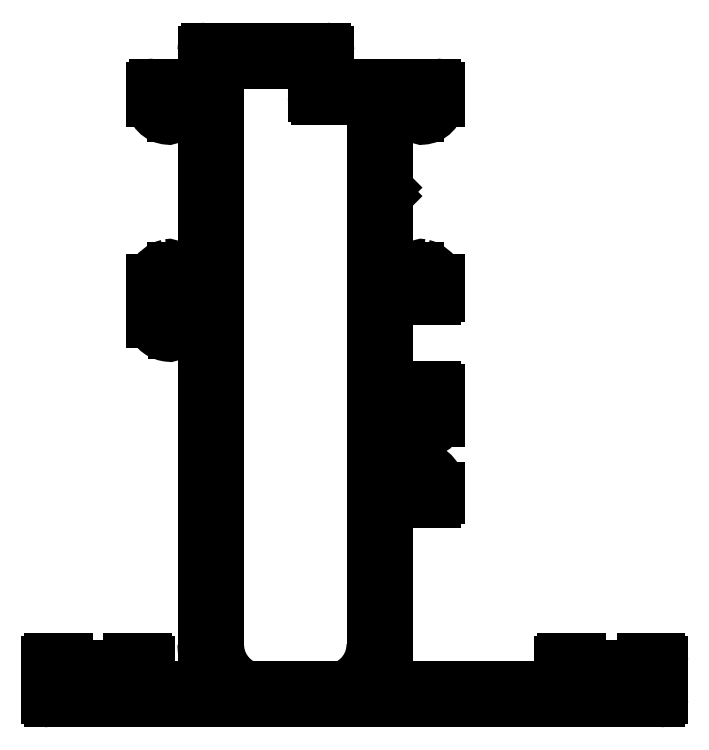
<metadata>
{"format":"dxf","ext":"dxf","renderer":"ezdxf+matplotlib","layout":"modelspace","background":"white","min_lineweight":24,"dpi":150}
</metadata>
<code>
0
SECTION
2
ENTITIES
0
LINE
8
0
10
2250
20
1211
30
0
11
2250
21
1210
31
0
0
ARC
8
0
10
2251
20
1211
30
0
40
0.5
50
90
51
180
0
ARC
8
0
10
2251
20
1210
30
0
40
0.5
50
180
51
270
0
LINE
8
0
10
2252
20
1211
30
0
11
2251
21
1211
31
0
0
LINE
8
0
10
2251
20
1209
30
0
11
2257
21
1209
31
0
0
ARC
8
0
10
2252
20
1211
30
0
40
0.1
50
270
51
360
0
ARC
8
0
10
2257
20
1210
30
0
40
0.5
50
270
51
0
0
LINE
8
0
10
2252
20
1212
30
0
11
2252
21
1211
31
0
0
LINE
8
0
10
2258
20
1210
30
0
11
2258
21
1211
31
0
0
ARC
8
0
10
2251
20
1212
30
0
40
0.7
50
0
51
90
0
ARC
8
0
10
2257
20
1211
30
0
40
0.5
50
360
51
90
0
LINE
8
0
10
2249
20
1212
30
0
11
2251
21
1212
31
0
0
LINE
8
0
10
2257
20
1211
30
0
11
2256
21
1211
31
0
0
ARC
8
0
10
2249
20
1212
30
0
40
0.3
50
90
51
180
0
ARC
8
0
10
2256
20
1211
30
0
40
0.1
50
180
51
270
0
LINE
8
0
10
2249
20
1208
30
0
11
2249
21
1212
31
0
0
LINE
8
0
10
2256
20
1211
30
0
11
2256
21
1212
31
0
0
ARC
8
0
10
2249
20
1208
30
0
40
0.3
50
180
51
270
0
ARC
8
0
10
2257
20
1212
30
0
40
0.7
50
90
51
180
0
LINE
8
0
10
2249
20
1208
30
0
11
2309
21
1208
31
0
0
LINE
8
0
10
2257
20
1212
30
0
11
2259
21
1212
31
0
0
ARC
8
0
10
2309
20
1208
30
0
40
0.3
50
270
51
0
0
ARC
8
0
10
2259
20
1212
30
0
40
0.3
50
8.685e-11
51
90
0
LINE
8
0
10
2309
20
1208
30
0
11
2309
21
1212
31
0
0
LINE
8
0
10
2259
20
1212
30
0
11
2259
21
1210
31
0
0
ARC
8
0
10
2309
20
1212
30
0
40
0.3
50
0
51
90
0
ARC
8
0
10
2259
20
1210
30
0
40
0.3
50
180
51
270
0
LINE
8
0
10
2309
20
1212
30
0
11
2307
21
1212
31
0
0
LINE
8
0
10
2259
20
1210
30
0
11
2265
21
1210
31
0
0
ARC
8
0
10
2307
20
1212
30
0
40
0.7
50
90
51
180
0
ARC
8
0
10
2265
20
1210
30
0
40
0.3
50
270
51
36.64
0
LINE
8
0
10
2306
20
1212
30
0
11
2306
21
1211
31
0
0
ARC
8
0
10
2270
20
1214
30
0
40
5.9
50
180
51
216.6
0
ARC
8
0
10
2306
20
1211
30
0
40
0.1
50
180
51
270
0
LINE
8
0
10
2264
20
1247
30
0
11
2264
21
1214
31
0
0
LINE
8
0
10
2306
20
1211
30
0
11
2307
21
1211
31
0
0
LINE
8
0
10
2264
20
1247
30
0
11
2261
21
1247
31
0
0
ARC
8
0
10
2307
20
1211
30
0
40
0.5
50
0
51
90
0
LINE
8
0
10
2261
20
1244
30
0
11
2261
21
1247
31
0
0
LINE
8
0
10
2308
20
1211
30
0
11
2308
21
1210
31
0
0
ARC
8
0
10
2261
20
1244
30
0
40
0.2999
50
259.8
51
0.01184
0
ARC
8
0
10
2307
20
1210
30
0
40
0.5
50
270
51
8.337e-10
0
ARC
8
0
10
2261
20
1245
30
0
40
1.955
50
200.8
51
266.8
0
LINE
8
0
10
2307
20
1209
30
0
11
2301
21
1209
31
0
0
ARC
8
0
10
2260
20
1245
30
0
40
0.3
50
180
51
200.8
0
ARC
8
0
10
2301
20
1210
30
0
40
0.5
50
180
51
270
0
LINE
8
0
10
2259
20
1249
30
0
11
2259
21
1245
31
0
0
LINE
8
0
10
2300
20
1210
30
0
11
2300
21
1211
31
0
0
ARC
8
0
10
2260
20
1249
30
0
40
0.3
50
152.4
51
180
0
ARC
8
0
10
2301
20
1211
30
0
40
0.5
50
90
51
180
0
ARC
8
0
10
2261
20
1248
30
0
40
2.54
50
104.5
51
152.4
0
LINE
8
0
10
2301
20
1211
30
0
11
2302
21
1211
31
0
0
ARC
8
0
10
2261
20
1250
30
0
40
0.2981
50
359.6
51
100.6
0
ARC
8
0
10
2302
20
1211
30
0
40
0.1
50
270
51
2.345e-09
0
LINE
8
0
10
2261
20
1248
30
0
11
2261
21
1250
31
0
0
LINE
8
0
10
2302
20
1211
30
0
11
2302
21
1212
31
0
0
LINE
8
0
10
2264
20
1248
30
0
11
2261
21
1248
31
0
0
ARC
8
0
10
2301
20
1212
30
0
40
0.7
50
2.084e-09
51
90
0
LINE
8
0
10
2264
20
1266
30
0
11
2264
21
1248
31
0
0
LINE
8
0
10
2301
20
1212
30
0
11
2299
21
1212
31
0
0
LINE
8
0
10
2261
20
1266
30
0
11
2264
21
1266
31
0
0
ARC
8
0
10
2299
20
1212
30
0
40
0.3
50
90
51
180
0
LINE
8
0
10
2261
20
1265
30
0
11
2261
21
1266
31
0
0
LINE
8
0
10
2299
20
1212
30
0
11
2299
21
1210
31
0
0
ARC
8
0
10
2261
20
1265
30
0
40
0.3
50
259.8
51
2.605e-10
0
ARC
8
0
10
2299
20
1210
30
0
40
0.3
50
270
51
360
0
ARC
8
0
10
2261
20
1266
30
0
40
1.731
50
181.1
51
267.2
0
LINE
8
0
10
2281
20
1210
30
0
11
2299
21
1210
31
0
0
LINE
8
0
10
2259
20
1268
30
0
11
2259
21
1266
31
0
0
ARC
8
0
10
2281
20
1210
30
0
40
0.3
50
143.4
51
270
0
ARC
8
0
10
2260
20
1268
30
0
40
0.3
50
90
51
180
0
ARC
8
0
10
2276
20
1214
30
0
40
5.9
50
323.4
51
4.396e-12
0
LINE
8
0
10
2260
20
1268
30
0
11
2264
21
1268
31
0
0
LINE
8
0
10
2282
20
1227
30
0
11
2282
21
1214
31
0
0
LINE
8
0
10
2264
20
1271
30
0
11
2264
21
1268
31
0
0
LINE
8
0
10
2287
20
1227
30
0
11
2282
21
1227
31
0
0
ARC
8
0
10
2265
20
1271
30
0
40
0.3
50
90
51
180
0
ARC
8
0
10
2287
20
1228
30
0
40
0.3
50
270
51
8.689e-11
0
LINE
8
0
10
2276
20
1271
30
0
11
2265
21
1271
31
0
0
LINE
8
0
10
2287
20
1229
30
0
11
2287
21
1228
31
0
0
ARC
8
0
10
2276
20
1271
30
0
40
0.3
50
0
51
90
0
ARC
8
0
10
2285
20
1229
30
0
40
2
50
7.817e-11
51
79.84
0
LINE
8
0
10
2277
20
1271
30
0
11
2277
21
1268
31
0
0
ARC
8
0
10
2286
20
1230
30
0
40
0.3
50
79.84
51
180
0
LINE
8
0
10
2287
20
1268
30
0
11
2277
21
1268
31
0
0
LINE
8
0
10
2285
20
1230
30
0
11
2285
21
1229
31
0
0
ARC
8
0
10
2287
20
1268
30
0
40
0.3
50
0
51
90
0
ARC
8
0
10
2285
20
1229
30
0
40
0.3
50
270
51
0
0
LINE
8
0
10
2287
20
1268
30
0
11
2287
21
1266
31
0
0
LINE
8
0
10
2285
20
1229
30
0
11
2283
21
1229
31
0
0
ARC
8
0
10
2285
20
1266
30
0
40
1.731
50
272.8
51
358.9
0
ARC
8
0
10
2283
20
1229
30
0
40
0.5
50
180
51
270
0
ARC
8
0
10
2286
20
1265
30
0
40
0.3
50
180
51
280.2
0
LINE
8
0
10
2282
20
1229
30
0
11
2282
21
1237
31
0
0
LINE
8
0
10
2285
20
1265
30
0
11
2285
21
1266
31
0
0
ARC
8
0
10
2283
20
1237
30
0
40
0.5
50
90
51
180
0
LINE
8
0
10
2285
20
1266
30
0
11
2282
21
1266
31
0
0
LINE
8
0
10
2283
20
1237
30
0
11
2285
21
1237
31
0
0
LINE
8
0
10
2282
20
1258
30
0
11
2282
21
1266
31
0
0
ARC
8
0
10
2285
20
1237
30
0
40
0.3
50
0
51
90
0
ARC
8
0
10
2282
20
1258
30
0
40
0.3
50
315
51
8.681e-11
0
LINE
8
0
10
2285
20
1237
30
0
11
2285
21
1234
31
0
0
LINE
8
0
10
2282
20
1258
30
0
11
2282
21
1257
31
0
0
ARC
8
0
10
2286
20
1234
30
0
40
0.2999
50
180
51
280.2
0
LINE
8
0
10
2282
20
1257
30
0
11
2282
21
1257
31
0
0
ARC
8
0
10
2285
20
1236
30
0
40
1.955
50
273.2
51
331
0
ARC
8
0
10
2282
20
1257
30
0
40
0.3
50
0
51
45
0
ARC
8
0
10
2287
20
1235
30
0
40
0.3
50
331
51
0
0
LINE
8
0
10
2282
20
1257
30
0
11
2282
21
1248
31
0
0
LINE
8
0
10
2287
20
1238
30
0
11
2287
21
1235
31
0
0
LINE
8
0
10
2282
20
1248
30
0
11
2285
21
1248
31
0
0
ARC
8
0
10
2287
20
1238
30
0
40
0.3
50
0
51
90
0
ARC
8
0
10
2285
20
1249
30
0
40
0.3
50
270
51
0
0
LINE
8
0
10
2282
20
1239
30
0
11
2287
21
1239
31
0
0
LINE
8
0
10
2285
20
1249
30
0
11
2285
21
1250
31
0
0
LINE
8
0
10
2282
20
1247
30
0
11
2282
21
1239
31
0
0
ARC
8
0
10
2286
20
1250
30
0
40
0.2981
50
79.41
51
180.4
0
LINE
8
0
10
2282
20
1247
30
0
11
2287
21
1247
31
0
0
ARC
8
0
10
2285
20
1248
30
0
40
2.54
50
27.65
51
75.47
0
ARC
8
0
10
2287
20
1247
30
0
40
0.3
50
270
51
0
0
ARC
8
0
10
2287
20
1249
30
0
40
0.3
50
0
51
27.65
0
LINE
8
0
10
2287
20
1249
30
0
11
2287
21
1247
31
0
0
LINE
8
0
10
2266
20
1270
30
0
11
2275
21
1270
31
0
0
LINE
8
0
10
2275
20
1270
30
0
11
2275
21
1267
31
0
0
LINE
8
0
10
2266
20
1214
30
0
11
2266
21
1270
31
0
0
ARC
8
0
10
2275
20
1267
30
0
40
0.3
50
180
51
270
0
ARC
8
0
10
2270
20
1214
30
0
40
4.3
50
180
51
247.7
0
LINE
8
0
10
2275
20
1266
30
0
11
2281
21
1266
31
0
0
ARC
8
0
10
2269
20
1210
30
0
40
0.3
50
247.7
51
270
0
LINE
8
0
10
2281
20
1266
30
0
11
2281
21
1214
31
0
0
LINE
8
0
10
2278
20
1210
30
0
11
2269
21
1210
31
0
0
ARC
8
0
10
2276
20
1214
30
0
40
4.3
50
292.3
51
3.038e-12
0
ARC
8
0
10
2278
20
1210
30
0
40
0.3
50
270
51
292.3
0
ENDSEC
0
EOF

</code>
